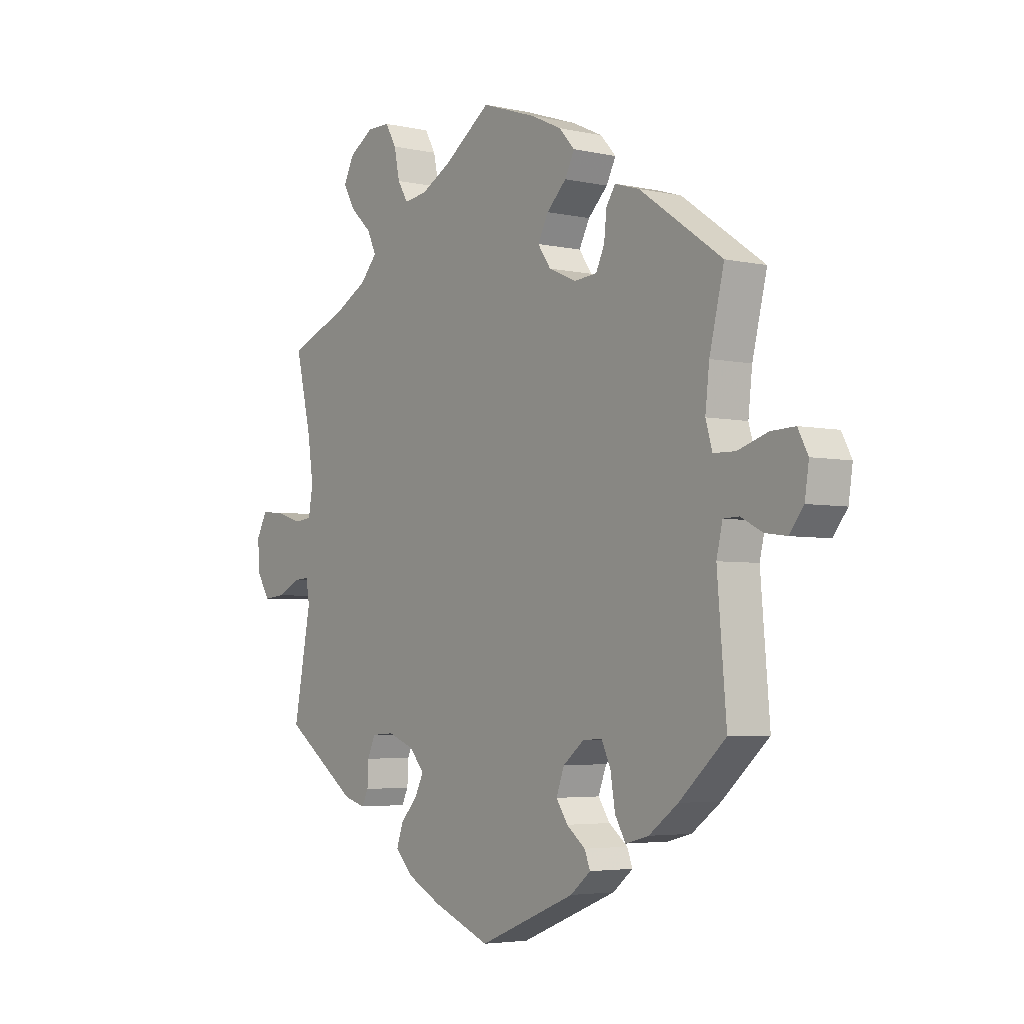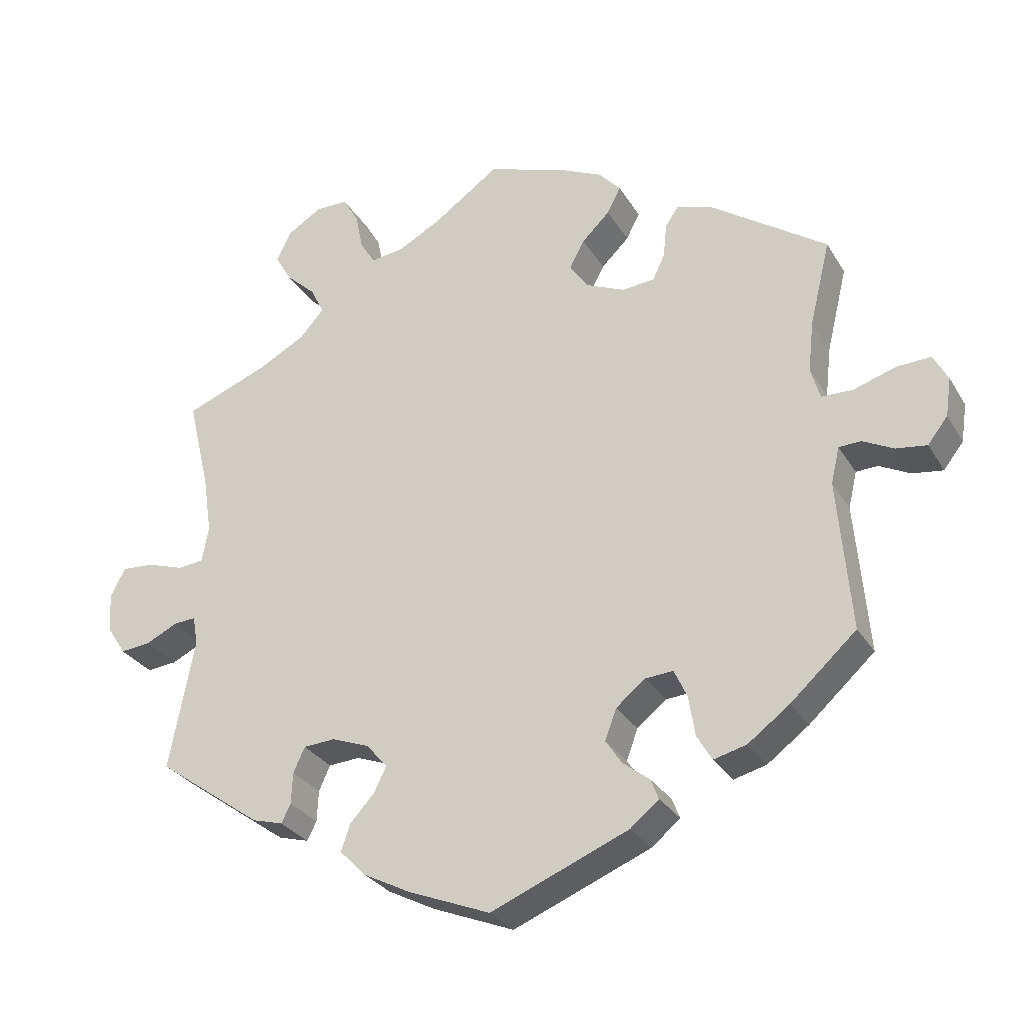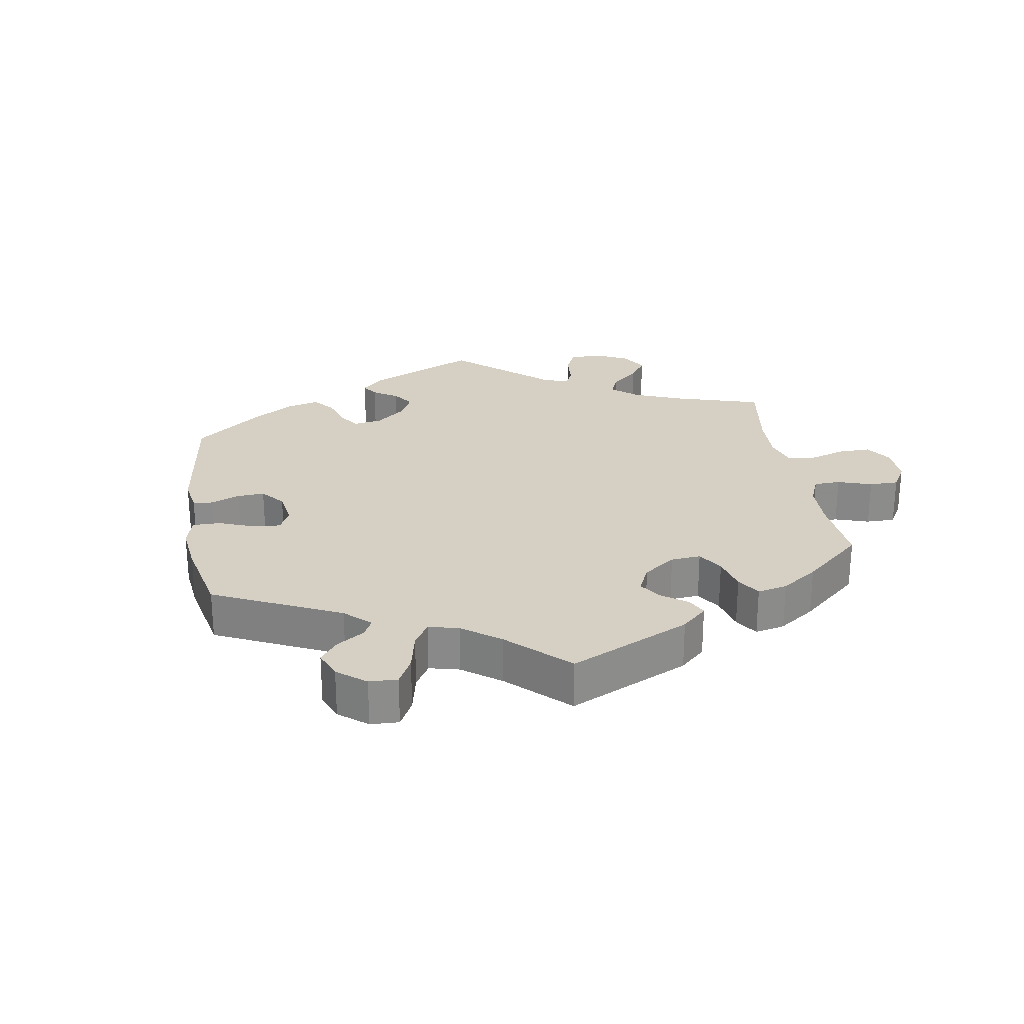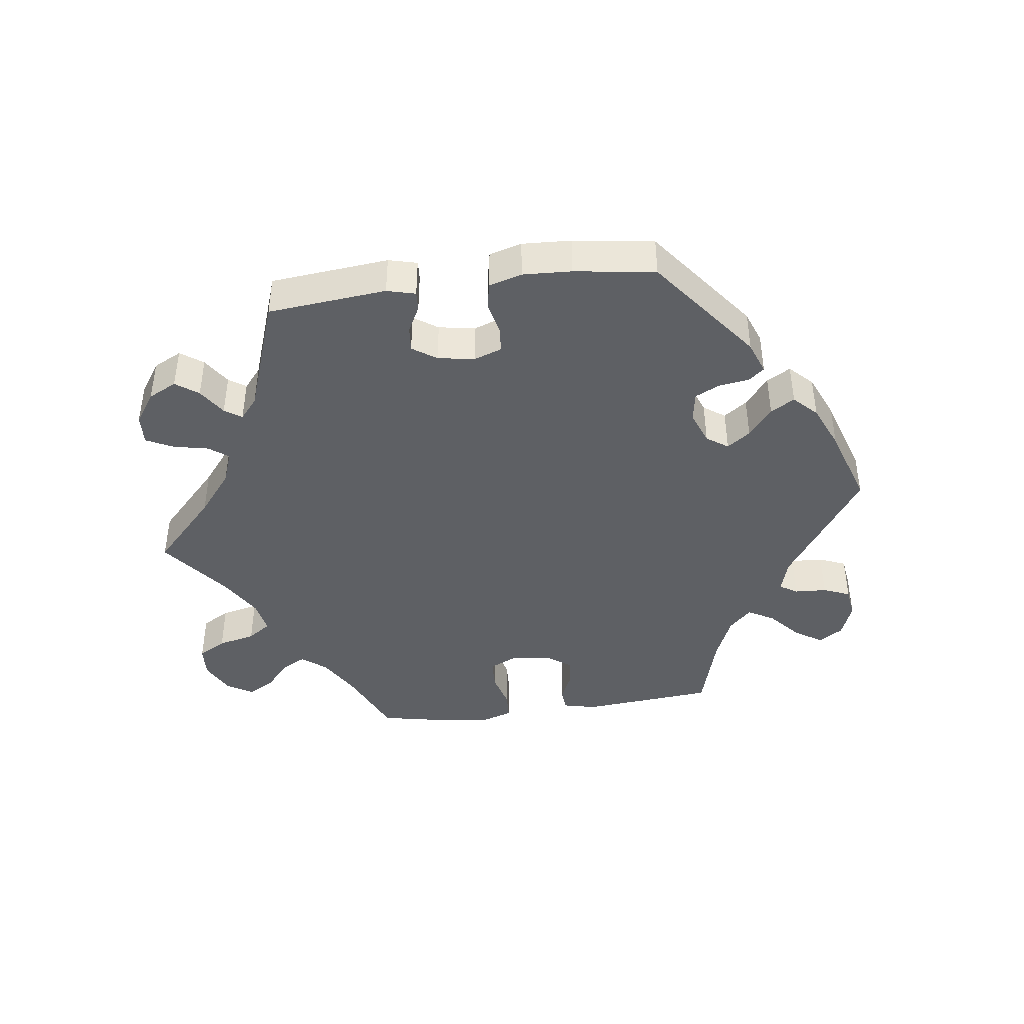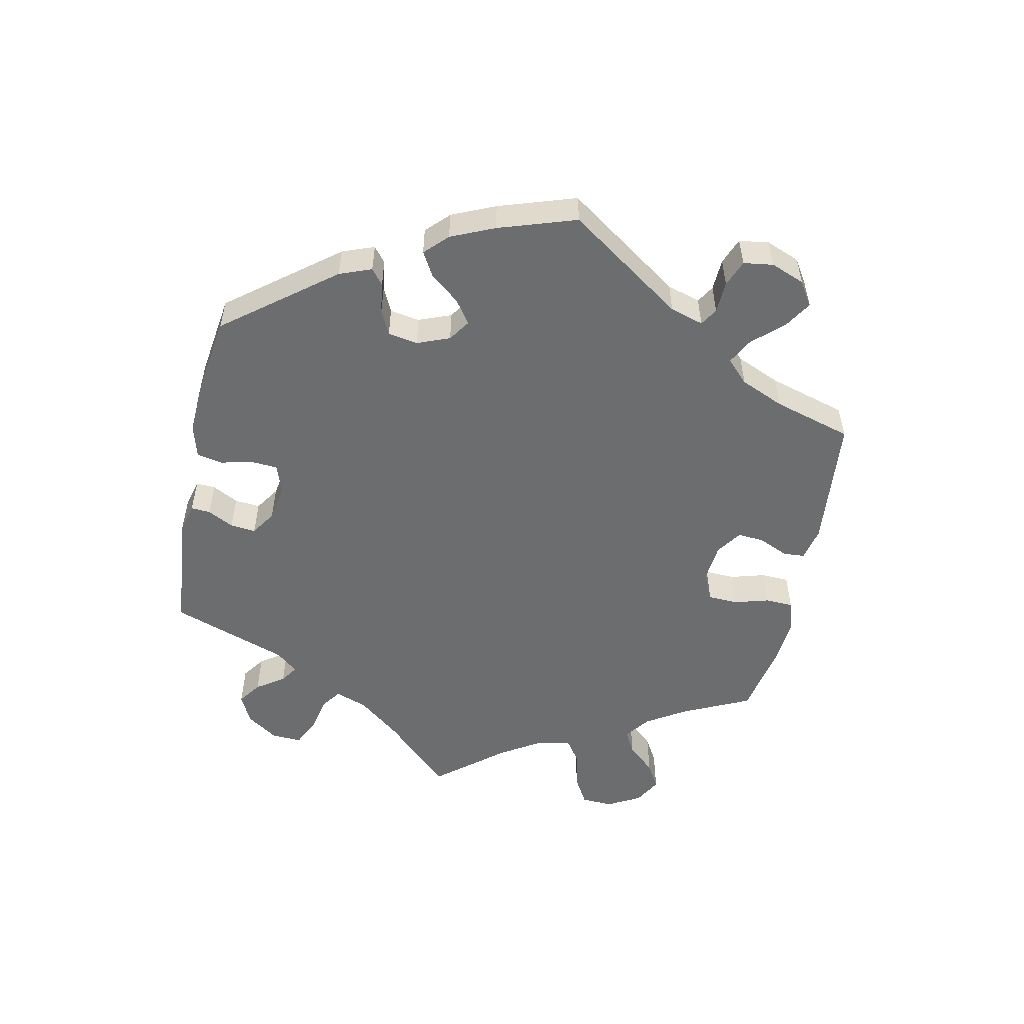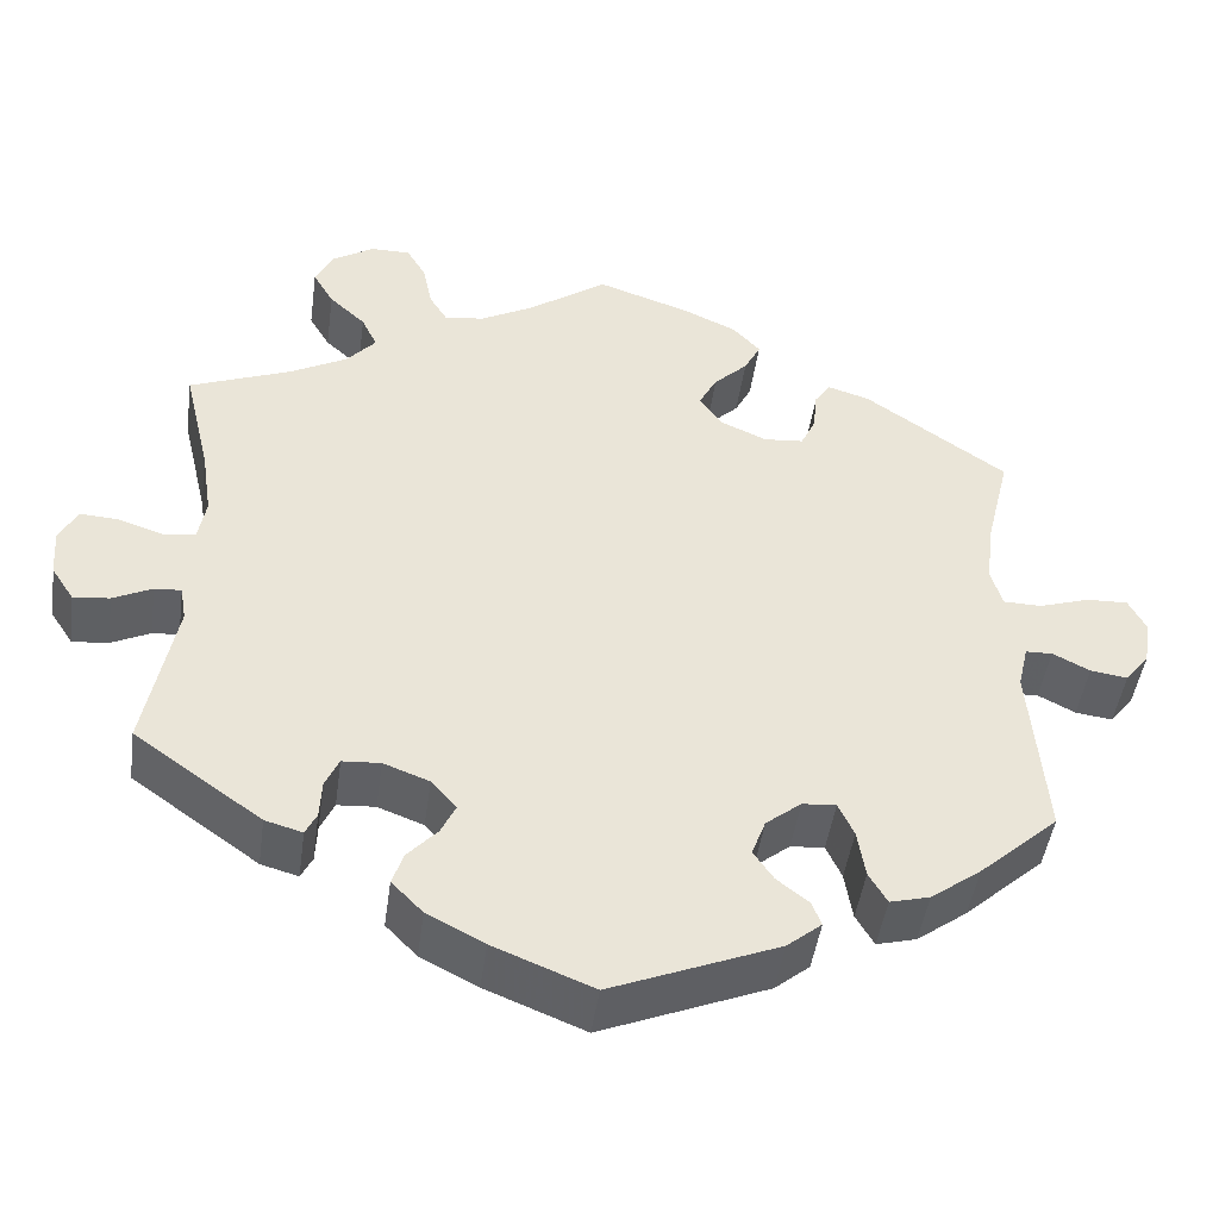
<metadata>
{"format":"obj","ext":"obj","renderer":"f3d","projection":"perspective","resolution":1024,"background":"white","views":[{"elev":-4.1,"azim":-126.0,"up":"+Z"},{"elev":-29.1,"azim":-154.5,"up":"+Z"},{"elev":26.3,"azim":-69.3,"up":"+Y"},{"elev":-43.0,"azim":157.5,"up":"+Y"},{"elev":-53.9,"azim":-131.6,"up":"+Y"},{"elev":-46.1,"azim":172.1,"up":"+Z"}]}
</metadata>
<code>
v 0.092 0.07 0.513
v 0.153 0.07 0.48
v 0.199 0.07 0.474
v 0.22 0.07 0.508
v 0.231 0.07 0.561
v 0.253 0.07 0.599
v 0.299 0.07 0.599
v 0.347 0.07 0.569
v 0.368 0.07 0.527
v 0.344 0.07 0.486
v 0.302 0.07 0.447
v 0.284 0.07 0.409
v 0.318 0.07 0.371
v 0.383 0.07 0.336
v 0.501 0.07 0.29
v 0.47 0.07 0.159
v 0.458 0.07 0.079
v 0.467 0.07 0.028
v 0.503 0.07 0.024
v 0.555 0.07 0.041
v 0.6 0.07 0.044
v 0.621 0.07 0.004
v 0.617 0.07 -0.052
v 0.591 0.07 -0.092
v 0.549 0.07 -0.088
v 0.504 0.07 -0.066
v 0.473 0.07 -0.064
v 0.466 0.07 -0.105
v 0.501 0.07 -0.288
v 0.354 0.07 -0.393
v 0.311 0.07 -0.405
v 0.298 0.07 -0.379
v 0.296 0.07 -0.335
v 0.28 0.07 -0.3
v 0.236 0.07 -0.297
v 0.183 0.07 -0.317
v 0.154 0.07 -0.351
v 0.171 0.07 -0.386
v 0.205 0.07 -0.423
v 0.218 0.07 -0.461
v 0.182 0.07 -0.498
v 0.116 0.07 -0.532
v 0.001 0.07 -0.578
v -0.192 0.07 -0.499
v -0.232 0.07 -0.466
v -0.221 0.07 -0.438
v -0.184 0.07 -0.409
v -0.161 0.07 -0.375
v -0.177 0.07 -0.332
v -0.218 0.07 -0.299
v -0.257 0.07 -0.296
v -0.275 0.07 -0.335
v -0.284 0.07 -0.391
v -0.305 0.07 -0.427
v -0.351 0.07 -0.415
v -0.409 0.07 -0.372
v -0.501 0.07 -0.289
v -0.483 0.07 -0.078
v -0.495 0.07 -0.027
v -0.526 0.07 -0.026
v -0.569 0.07 -0.048
v -0.612 0.07 -0.054
v -0.64 0.07 -0.018
v -0.648 0.07 0.036
v -0.628 0.07 0.074
v -0.58 0.07 0.072
v -0.521 0.07 0.053
v -0.477 0.07 0.054
v -0.464 0.07 0.099
v -0.472 0.07 0.17
v -0.501 0.07 0.289
v -0.337 0.07 0.403
v -0.288 0.07 0.418
v -0.27 0.07 0.391
v -0.265 0.07 0.343
v -0.248 0.07 0.307
v -0.202 0.07 0.303
v -0.148 0.07 0.327
v -0.122 0.07 0.364
v -0.143 0.07 0.404
v -0.182 0.07 0.442
v -0.201 0.07 0.479
v -0.17 0.07 0.513
v -0.11 0.07 0.541
v 0 0.07 0.578
v 0.092 0 0.513
v 0.153 0 0.48
v 0.199 0 0.474
v 0.22 0 0.508
v 0.231 0 0.561
v 0.253 0 0.599
v 0.299 0 0.599
v 0.347 0 0.569
v 0.368 0 0.527
v 0.344 0 0.486
v 0.302 0 0.447
v 0.284 0 0.409
v 0.318 0 0.371
v 0.383 0 0.336
v 0.501 0 0.29
v 0.47 0 0.159
v 0.458 0 0.079
v 0.467 0 0.028
v 0.503 0 0.024
v 0.555 0 0.041
v 0.6 0 0.044
v 0.621 0 0.004
v 0.617 0 -0.052
v 0.591 0 -0.092
v 0.549 0 -0.088
v 0.504 0 -0.066
v 0.473 0 -0.064
v 0.466 0 -0.105
v 0.501 0 -0.288
v 0.354 0 -0.393
v 0.311 0 -0.405
v 0.298 0 -0.379
v 0.296 0 -0.335
v 0.28 0 -0.3
v 0.236 0 -0.297
v 0.183 0 -0.317
v 0.154 0 -0.351
v 0.171 0 -0.386
v 0.205 0 -0.423
v 0.218 0 -0.461
v 0.182 0 -0.498
v 0.116 0 -0.532
v 0.001 0 -0.578
v -0.192 0 -0.499
v -0.232 0 -0.466
v -0.221 0 -0.438
v -0.184 0 -0.409
v -0.161 0 -0.375
v -0.177 0 -0.332
v -0.218 0 -0.299
v -0.257 0 -0.296
v -0.275 0 -0.335
v -0.284 0 -0.391
v -0.305 0 -0.427
v -0.351 0 -0.415
v -0.409 0 -0.372
v -0.501 0 -0.289
v -0.483 0 -0.078
v -0.495 0 -0.027
v -0.526 0 -0.026
v -0.569 0 -0.048
v -0.612 0 -0.054
v -0.64 0 -0.018
v -0.648 0 0.036
v -0.628 0 0.074
v -0.58 0 0.072
v -0.521 0 0.053
v -0.477 0 0.054
v -0.464 0 0.099
v -0.472 0 0.17
v -0.501 0 0.289
v -0.337 0 0.403
v -0.288 0 0.418
v -0.27 0 0.391
v -0.265 0 0.343
v -0.248 0 0.307
v -0.202 0 0.303
v -0.148 0 0.327
v -0.122 0 0.364
v -0.143 0 0.404
v -0.182 0 0.442
v -0.201 0 0.479
v -0.17 0 0.513
v -0.11 0 0.541
v 0 0 0.578
f 84 85 1
f 83 84 1 2
f 80 81 82 83
f 79 80 83 2
f 78 79 2 3
f 77 78 3
f 72 73 74 75
f 70 71 72 75
f 69 70 75 76
f 68 69 76 77
f 64 65 66 67
f 64 67 68
f 63 64 68
f 60 61 62 63
f 59 60 63 68
f 58 59 68 77
f 52 53 54 55
f 51 52 55 56
f 44 45 46 47
f 44 47 48
f 43 44 48
f 42 43 48 49
f 38 39 40 41
f 37 38 41 42
f 30 31 32 33
f 28 29 30 33
f 27 28 33 34
f 23 24 25 26
f 23 26 27
f 22 23 27
f 19 20 21 22
f 18 19 22 27
f 17 18 27 34
f 14 15 16
f 13 14 16 17
f 12 13 17 34
f 8 9 10 11
f 8 11 12
f 7 8 12
f 4 5 6 7
f 3 4 7 12
f 51 56 57 58
f 50 51 58 77
f 37 42 49 50
f 36 37 50 77
f 35 36 77 3
f 3 12 34 35
f 86 170 169
f 87 86 169 168
f 168 167 166 165
f 87 168 165 164
f 88 87 164 163
f 88 163 162
f 160 159 158 157
f 160 157 156 155
f 161 160 155 154
f 162 161 154 153
f 152 151 150 149
f 153 152 149
f 153 149 148
f 148 147 146 145
f 153 148 145 144
f 162 153 144 143
f 140 139 138 137
f 141 140 137 136
f 132 131 130 129
f 133 132 129
f 133 129 128
f 134 133 128 127
f 126 125 124 123
f 127 126 123 122
f 118 117 116 115
f 118 115 114 113
f 119 118 113 112
f 111 110 109 108
f 112 111 108
f 112 108 107
f 107 106 105 104
f 112 107 104 103
f 119 112 103 102
f 101 100 99
f 102 101 99 98
f 119 102 98 97
f 96 95 94 93
f 97 96 93
f 97 93 92
f 92 91 90 89
f 97 92 89 88
f 143 142 141 136
f 162 143 136 135
f 135 134 127 122
f 162 135 122 121
f 88 162 121 120
f 120 119 97 88
f 1 86 87 2
f 2 87 88 3
f 3 88 89 4
f 4 89 90 5
f 5 90 91 6
f 6 91 92 7
f 7 92 93 8
f 8 93 94 9
f 9 94 95 10
f 10 95 96 11
f 11 96 97 12
f 12 97 98 13
f 13 98 99 14
f 14 99 100 15
f 15 100 101 16
f 16 101 102 17
f 17 102 103 18
f 18 103 104 19
f 19 104 105 20
f 20 105 106 21
f 21 106 107 22
f 22 107 108 23
f 23 108 109 24
f 24 109 110 25
f 25 110 111 26
f 26 111 112 27
f 27 112 113 28
f 28 113 114 29
f 29 114 115 30
f 30 115 116 31
f 31 116 117 32
f 32 117 118 33
f 33 118 119 34
f 34 119 120 35
f 35 120 121 36
f 36 121 122 37
f 37 122 123 38
f 38 123 124 39
f 39 124 125 40
f 40 125 126 41
f 41 126 127 42
f 42 127 128 43
f 43 128 129 44
f 44 129 130 45
f 45 130 131 46
f 46 131 132 47
f 47 132 133 48
f 48 133 134 49
f 49 134 135 50
f 50 135 136 51
f 51 136 137 52
f 52 137 138 53
f 53 138 139 54
f 54 139 140 55
f 55 140 141 56
f 56 141 142 57
f 57 142 143 58
f 58 143 144 59
f 59 144 145 60
f 60 145 146 61
f 61 146 147 62
f 62 147 148 63
f 63 148 149 64
f 64 149 150 65
f 65 150 151 66
f 66 151 152 67
f 67 152 153 68
f 68 153 154 69
f 69 154 155 70
f 70 155 156 71
f 71 156 157 72
f 72 157 158 73
f 73 158 159 74
f 74 159 160 75
f 75 160 161 76
f 76 161 162 77
f 77 162 163 78
f 78 163 164 79
f 79 164 165 80
f 80 165 166 81
f 81 166 167 82
f 82 167 168 83
f 83 168 169 84
f 84 169 170 85
f 85 170 86 1

</code>
